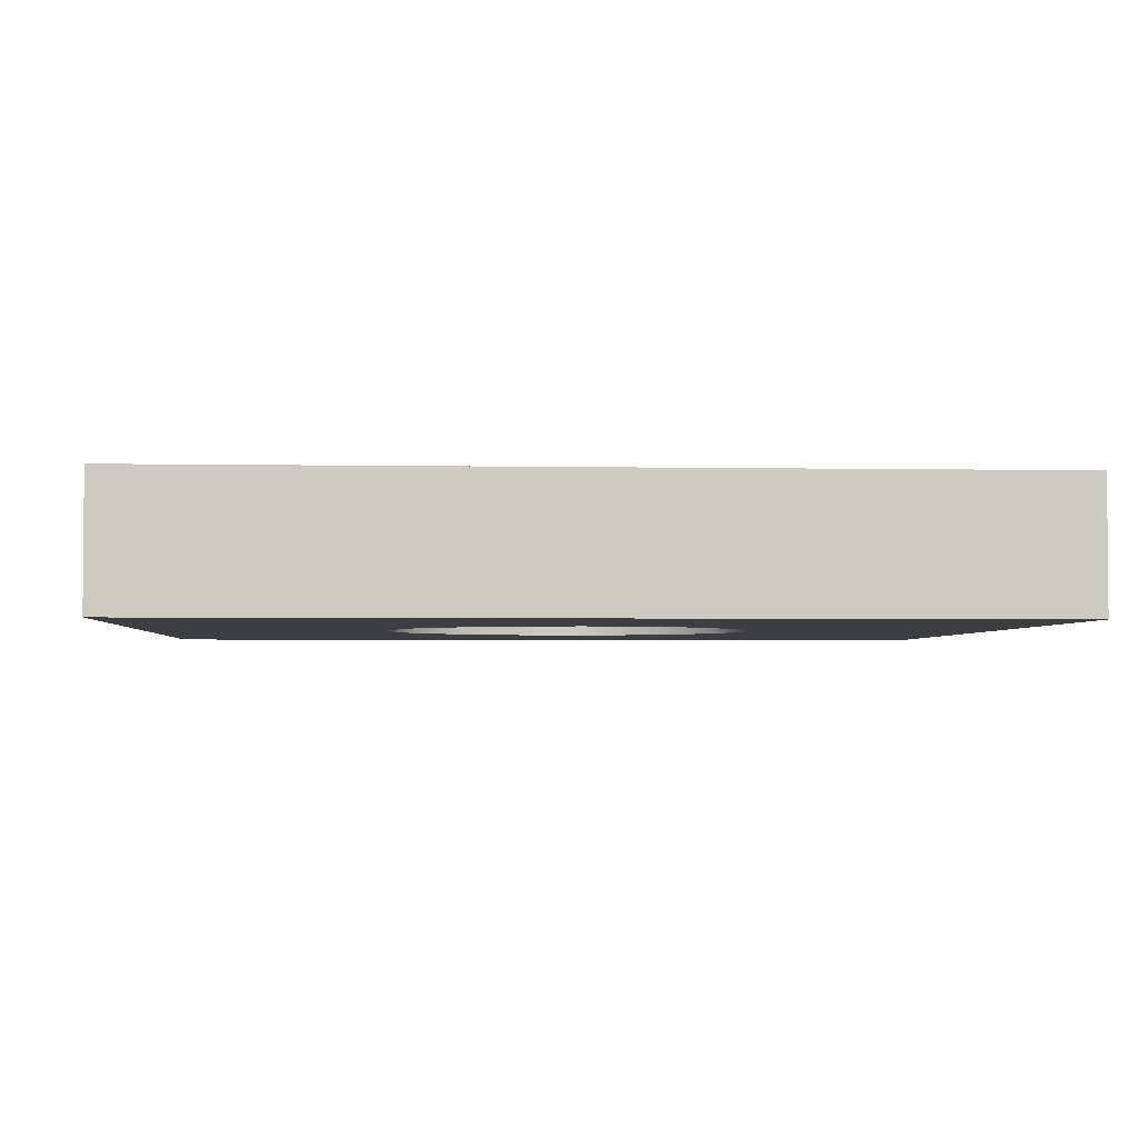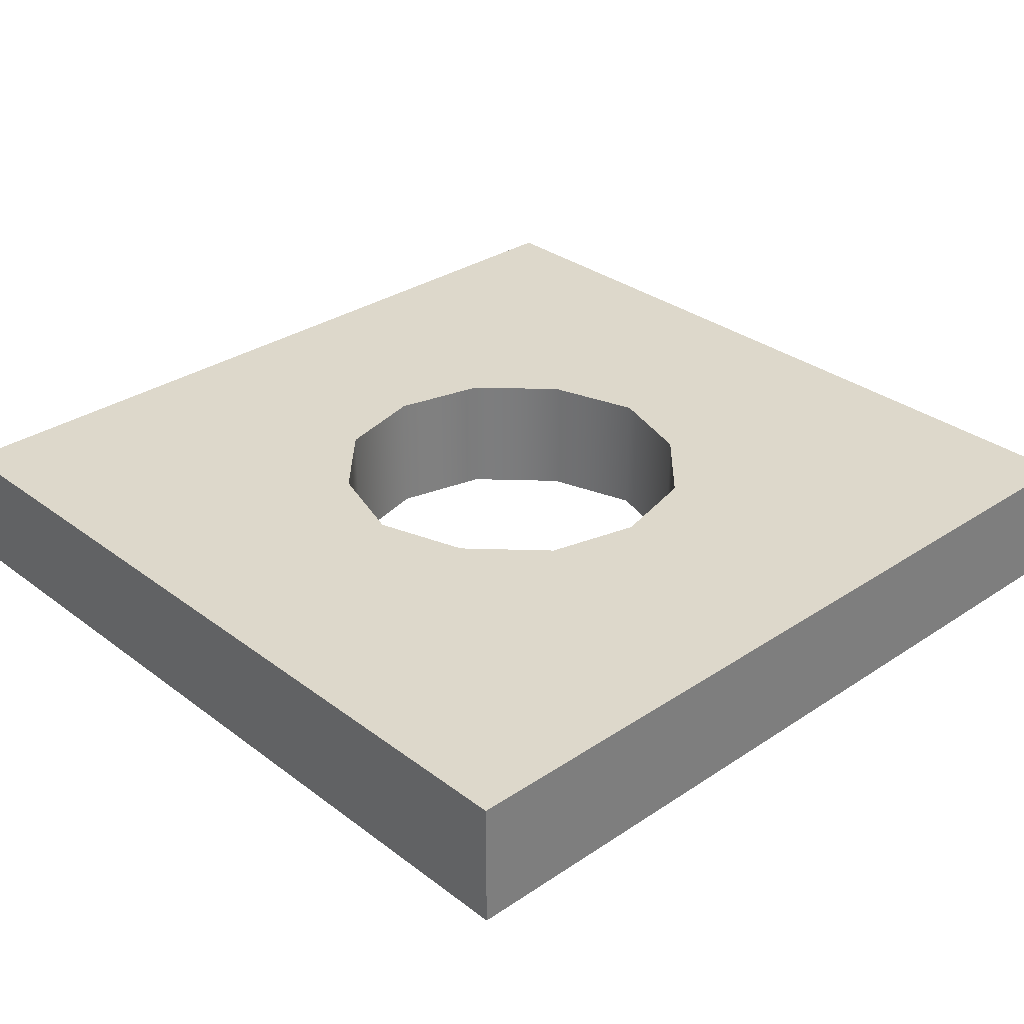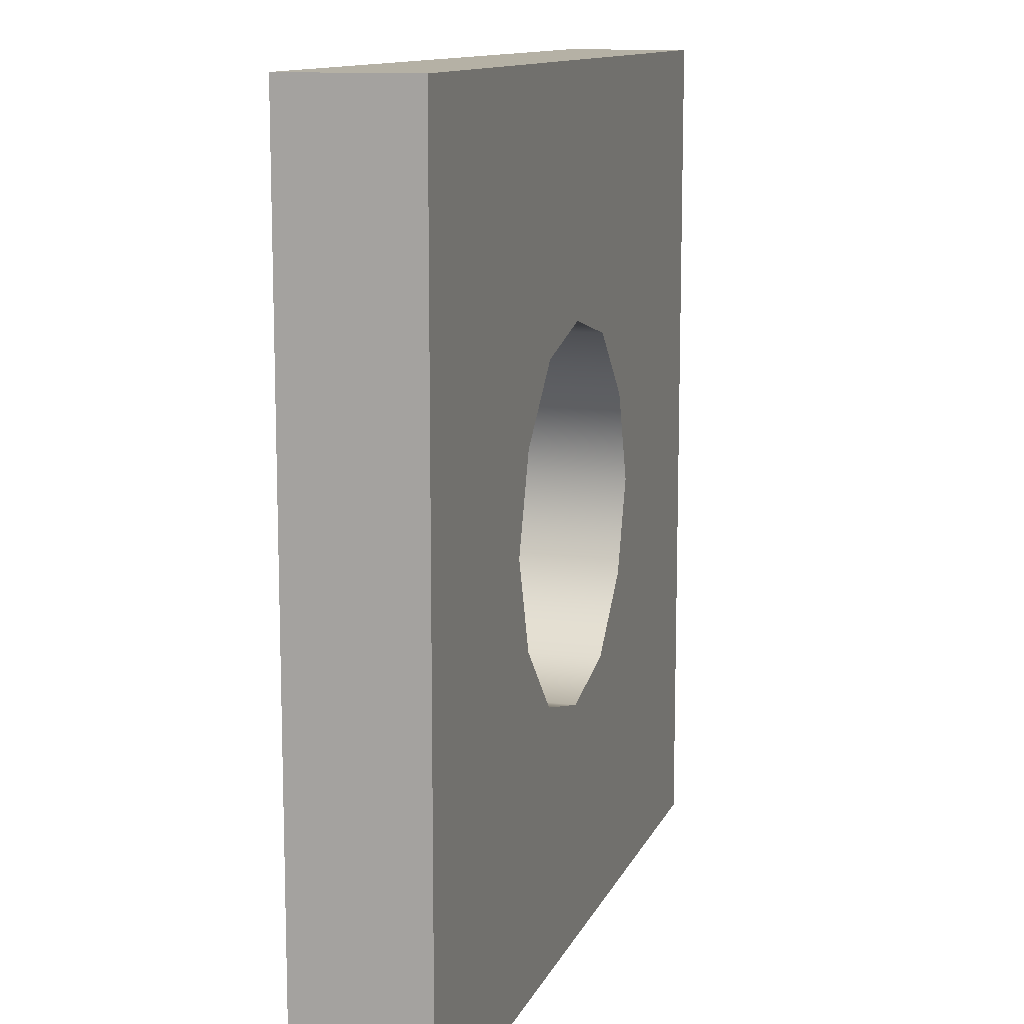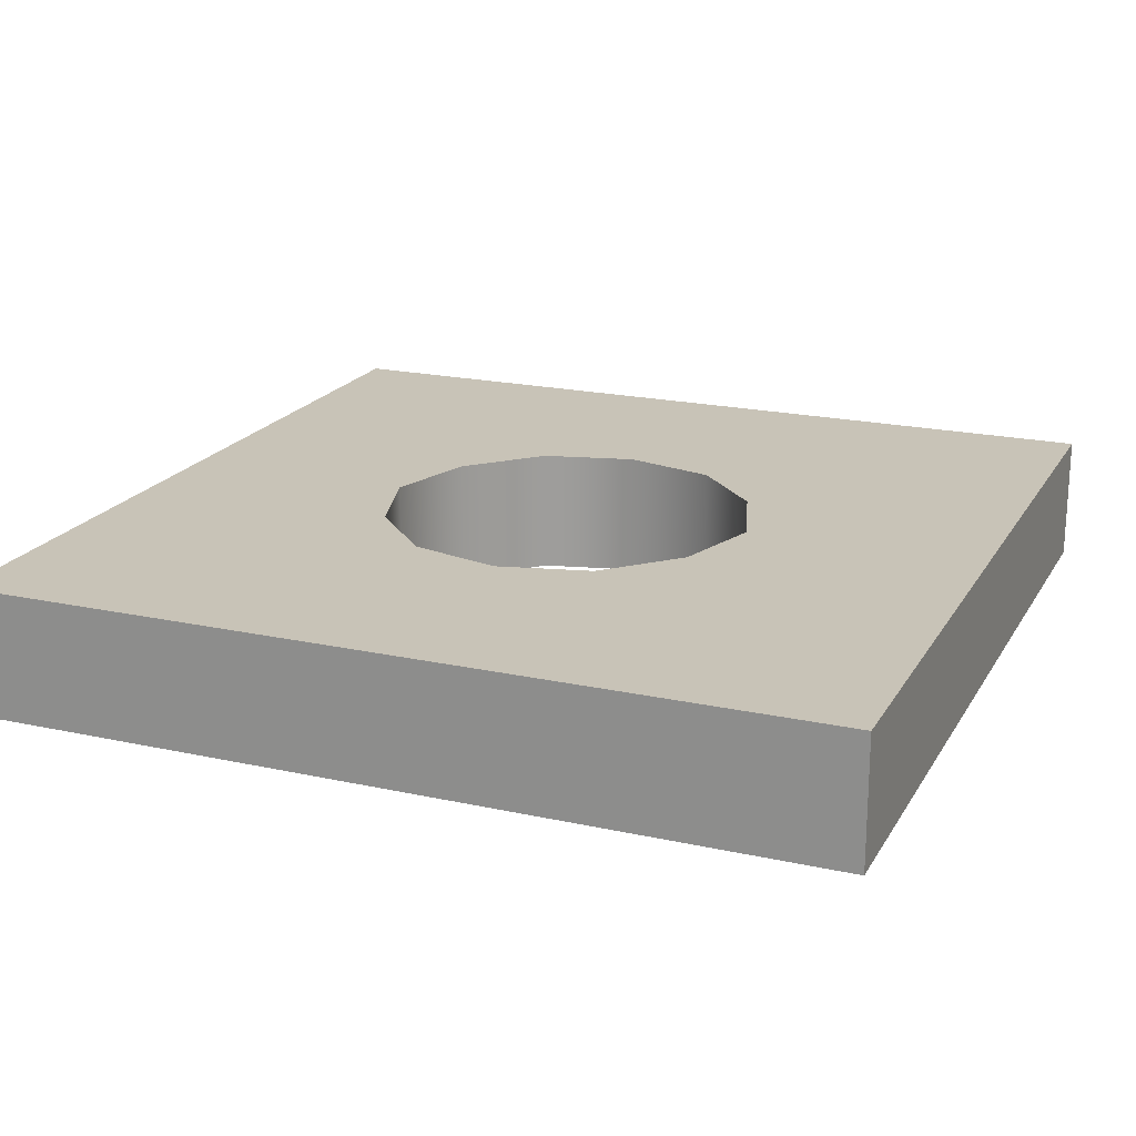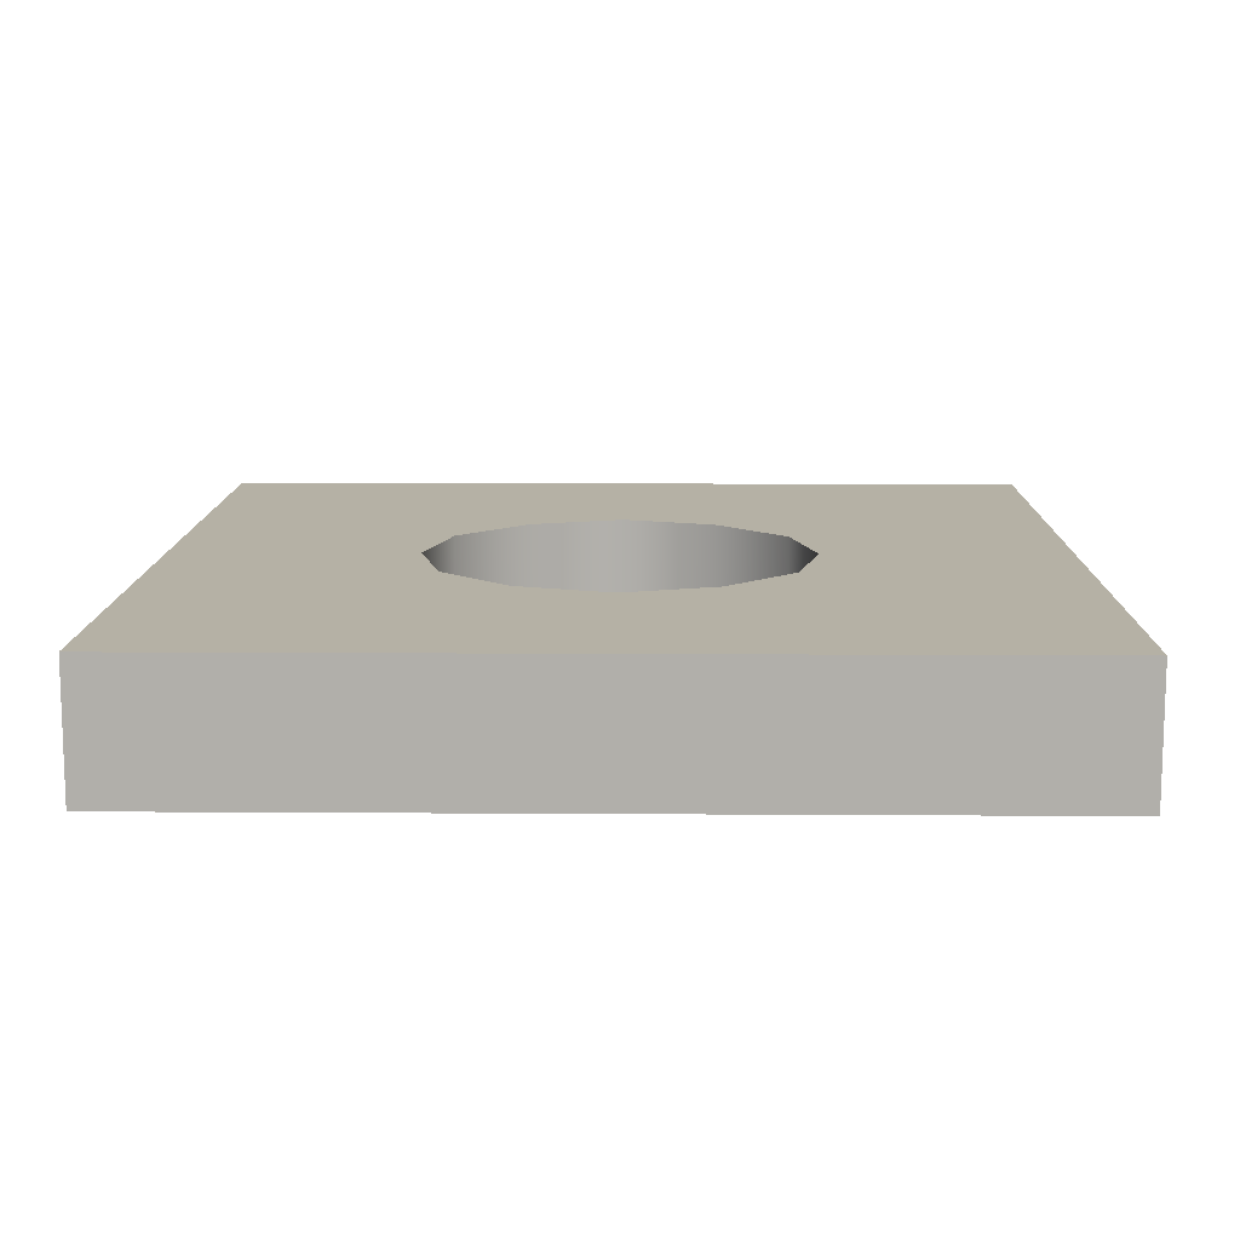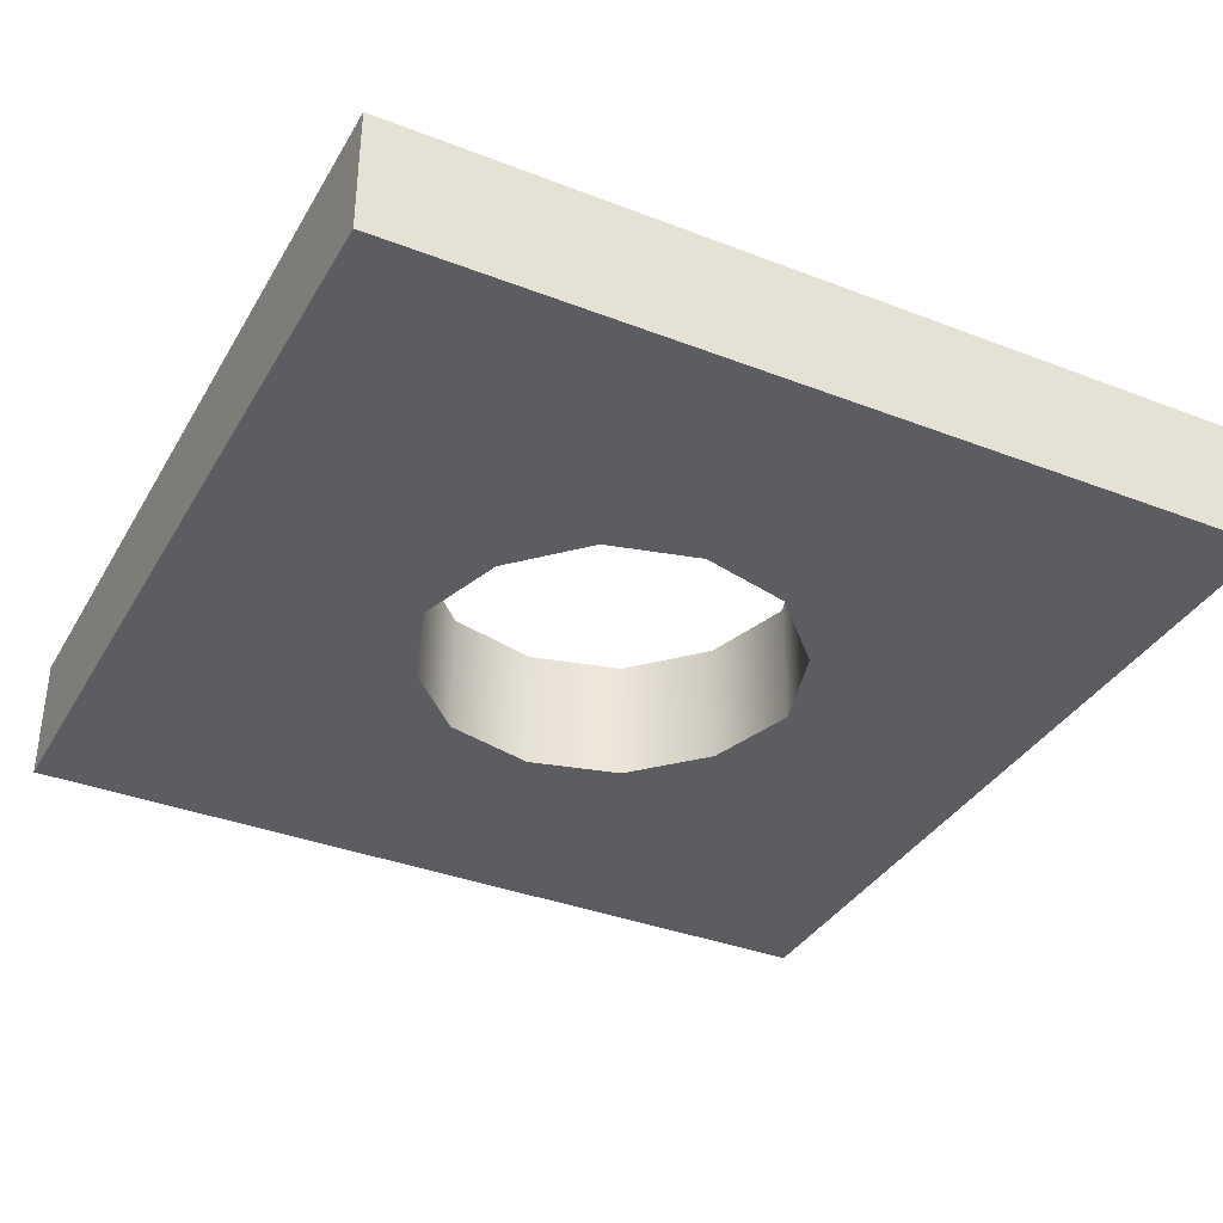
<metadata>
{"format":"obj","ext":"obj","renderer":"f3d","projection":"perspective","resolution":1024,"background":"white","views":[{"elev":-3.0,"azim":176.1,"up":"+Y"},{"elev":31.4,"azim":136.7,"up":"+Y"},{"elev":11.8,"azim":106.7,"up":"+Z"},{"elev":19.8,"azim":22.2,"up":"+Y"},{"elev":11.8,"azim":90.9,"up":"+Y"},{"elev":-36.2,"azim":153.2,"up":"+Y"}]}
</metadata>
<code>
v -39.24 -8.301 38.61
v -39.24 -5.006 38.61
v 39.24 -8.301 38.61
v 39.24 -5.006 38.61
v 39.24 -8.301 -38.61
v 39.24 -5.006 -38.61
v -39.24 -8.301 -38.61
v -39.24 -8.934 -38.61
v -39.24 -8.934 0
v 39.24 -5.006 0
v 39.24 -8.301 0
v -39.24 -8.301 0
v 0 -5.006 0
v 0 -8.934 -38.61
v 0 -8.301 -38.61
v 0 -8.301 0
v 39.24 -5.006 -14.74
v 39.24 -8.301 -14.74
v 0 -8.301 -14.74
v -39.24 -8.301 -14.74
v -39.24 -8.934 -14.74
v 0 -8.934 -16.87
v 39.24 -5.006 -8.378
v 39.24 -8.301 -8.378
v 0 -8.301 -8.378
v -39.24 -8.301 -8.378
v -39.24 -8.934 -8.378
v 0 -5.006 -8.378
v -8.458 -8.934 -14.74
v -8.458 -8.934 -38.61
v -14.65 -8.934 -8.378
v -17.29 -8.934 0
v 39.24 -8.934 -38.61
v 39.24 -8.934 0
v 39.24 -8.934 -14.74
v 39.24 -8.934 -8.378
v 8.458 -8.934 -14.74
v 8.458 -8.934 -38.61
v 14.65 -8.934 -8.378
v 17.29 -8.934 0
v -39.24 -8.934 38.61
v 0 -8.934 38.61
v -39.24 -8.934 14.74
v 0 -8.934 16.87
v -39.24 -8.934 8.378
v -8.458 -8.934 14.74
v -8.458 -8.934 38.61
v -14.65 -8.934 8.378
v 39.24 -8.934 38.61
v 39.24 -8.934 14.74
v 39.24 -8.934 8.378
v 8.458 -8.934 14.74
v 8.458 -8.934 38.61
v 14.65 -8.934 8.378
v -39.24 2.645 -38.61
v -39.24 2.645 0
v 0 2.645 -38.61
v -39.24 2.645 -14.74
v 0 2.645 -16.87
v -39.24 2.645 -8.378
v -8.458 2.645 -14.74
v -8.458 2.645 -38.61
v -14.65 2.645 -8.378
v -17.29 2.645 0
v 39.24 2.645 -38.61
v 39.24 2.645 0
v 39.24 2.645 -14.74
v 39.24 2.645 -8.378
v 8.458 2.645 -14.74
v 8.458 2.645 -38.61
v 14.65 2.645 -8.378
v 17.29 2.645 0
v -39.24 2.645 38.61
v 0 2.645 38.61
v -39.24 2.645 14.74
v 0 2.645 16.87
v -39.24 2.645 8.378
v -8.458 2.645 14.74
v -8.458 2.645 38.61
v -14.65 2.645 8.378
v 39.24 2.645 38.61
v 39.24 2.645 14.74
v 39.24 2.645 8.378
v 8.458 2.645 14.74
v 8.458 2.645 38.61
v 14.65 2.645 8.378
o SM_Ground
f 61 59 57 62
f 63 60 56 64
f 61 62 55 58
f 61 58 60 63
f 57 59 69 70
f 66 68 71 72
f 65 70 69 67
f 68 67 69 71
f 74 76 78 79
f 56 77 80 64
f 73 79 78 75
f 77 75 78 80
f 84 76 74 85
f 86 83 66 72
f 84 85 81 82
f 84 82 83 86
f 30 14 22 29
f 32 9 27 31
f 21 8 30 29
f 31 27 21 29
f 38 37 22 14
f 40 39 36 34
f 35 37 38 33
f 39 37 35 36
f 47 46 44 42
f 32 48 45 9
f 43 46 47 41
f 48 46 43 45
f 53 42 44 52
f 40 34 51 54
f 50 49 53 52
f 54 51 50 52
f 22 59 61 29
f 30 62 57 14
f 31 63 64 32
f 9 56 60 27
f 8 55 62 30
f 21 58 55 8
f 29 61 63 31
f 27 60 58 21
f 14 57 70 38
f 37 69 59 22
f 36 68 66 34
f 40 72 71 39
f 33 65 67 35
f 38 70 65 33
f 35 67 68 36
f 39 71 69 37
f 42 74 79 47
f 46 78 76 44
f 45 77 56 9
f 32 64 80 48
f 41 73 75 43
f 47 79 73 41
f 43 75 77 45
f 48 80 78 46
f 44 76 84 52
f 53 85 74 42
f 54 86 72 40
f 34 66 83 51
f 49 81 85 53
f 50 82 81 49
f 52 84 86 54
f 51 83 82 50

</code>
